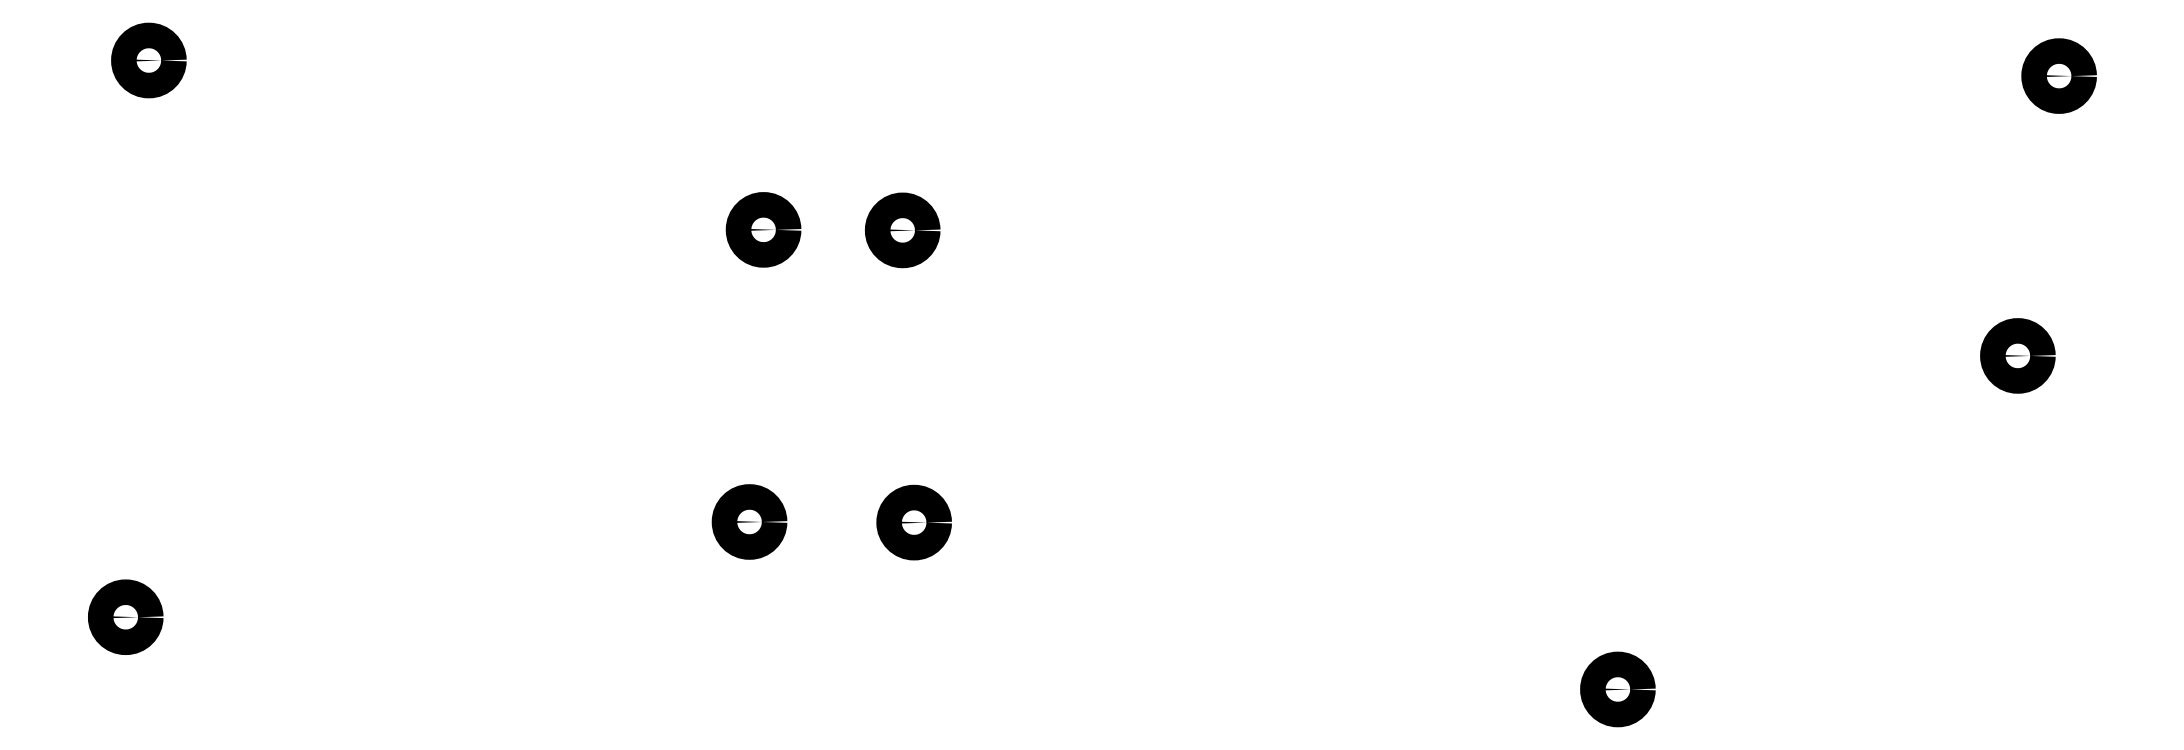
<metadata>
{"format":"dxf","ext":"dxf","renderer":"ezdxf+matplotlib","layout":"modelspace","background":"white","min_lineweight":24,"dpi":150}
</metadata>
<code>
0
SECTION
2
ENTITIES
0
CIRCLE
8
0
10
28.76
20
-66.1
40
2.5
0
CIRCLE
8
0
10
148.9
20
-99.2
40
2.5
0
CIRCLE
8
0
10
176.1
20
-99.3
40
2.5
0
CIRCLE
8
0
10
146.1
20
-156.3
40
2.5
0
CIRCLE
8
0
10
178.3
20
-156.4
40
2.5
0
CIRCLE
8
0
10
402.1
20
-69.15
40
2.5
0
CIRCLE
8
0
10
394
20
-123.8
40
2.5
0
CIRCLE
8
0
10
315.8
20
-189
40
2.5
0
CIRCLE
8
0
10
24.24
20
-174.9
40
2.5
0
ENDSEC
0
EOF

</code>
